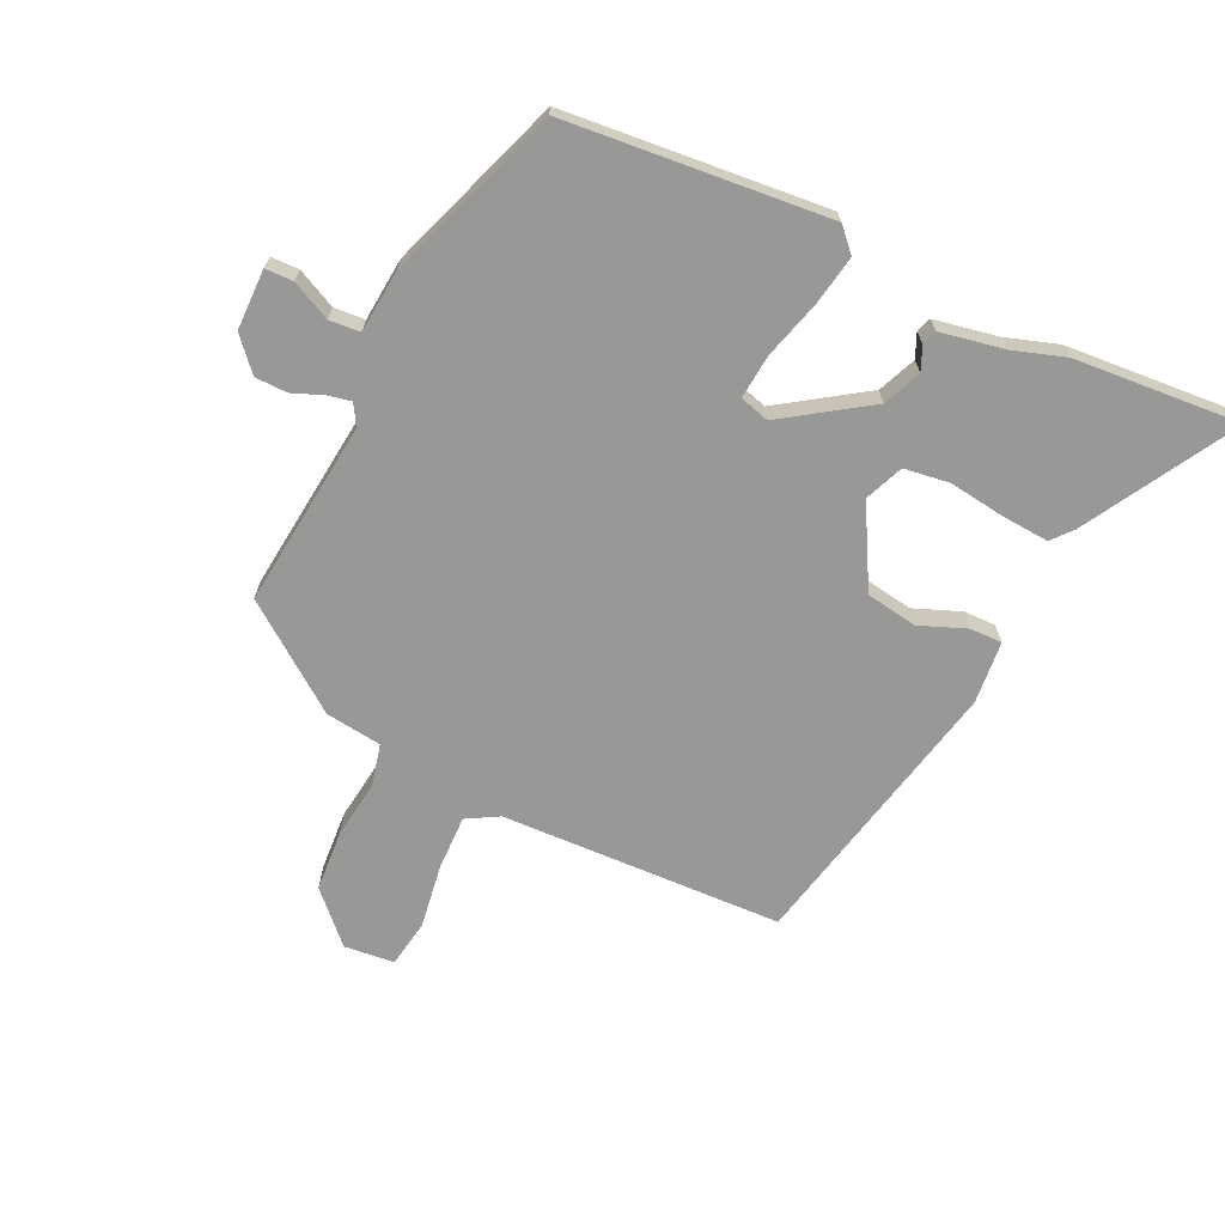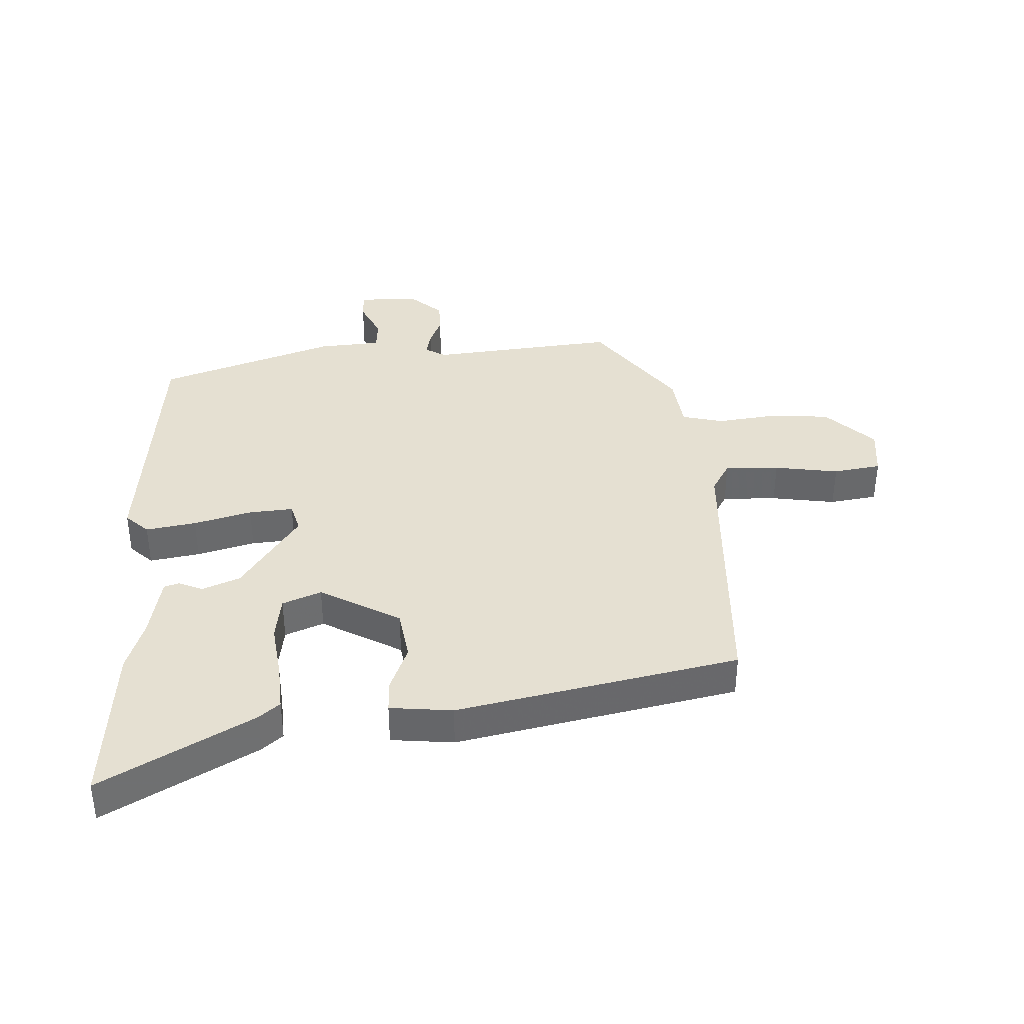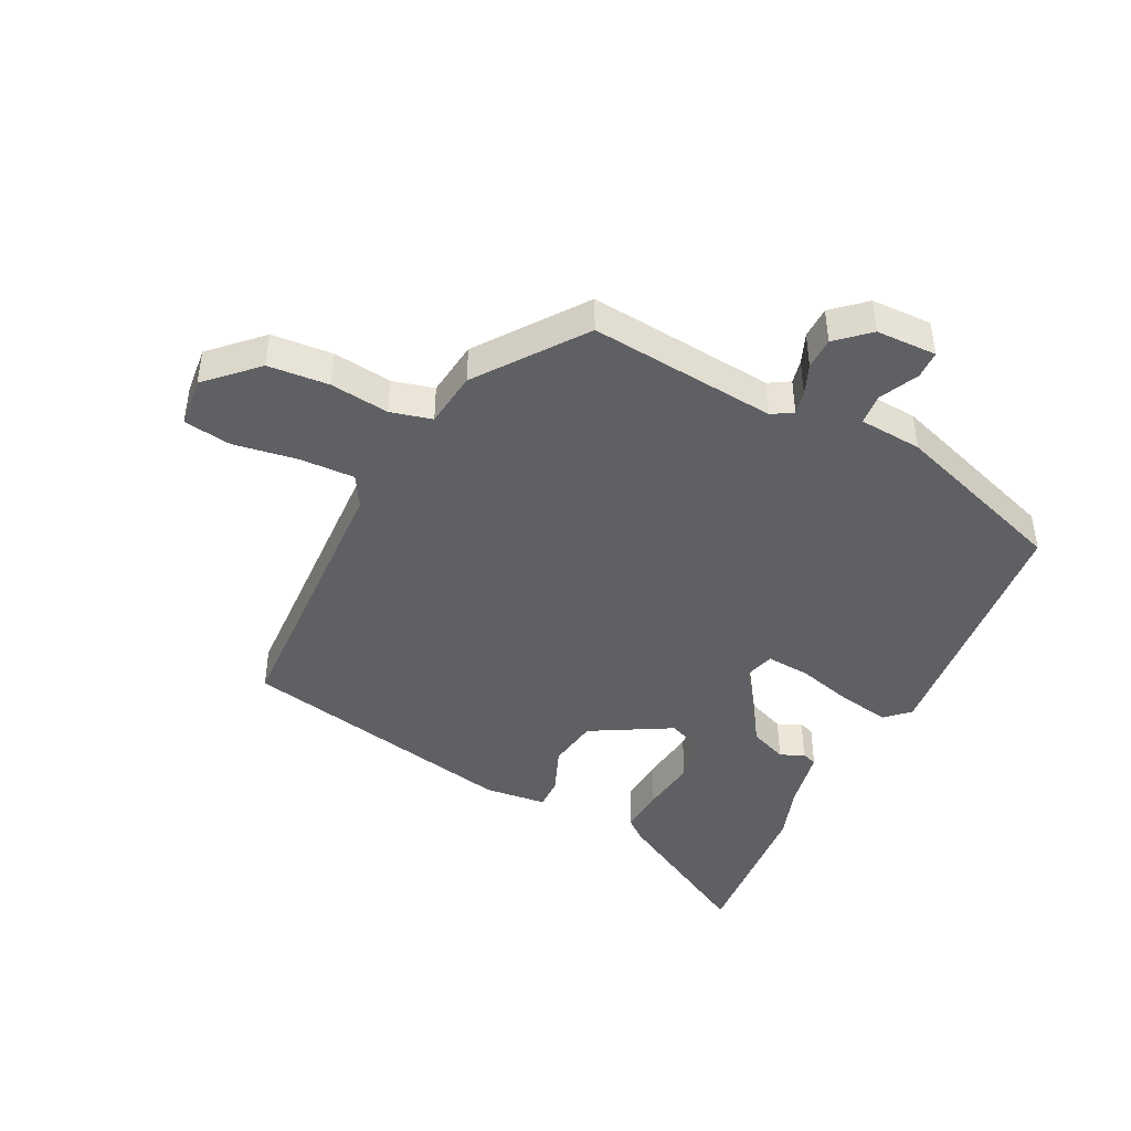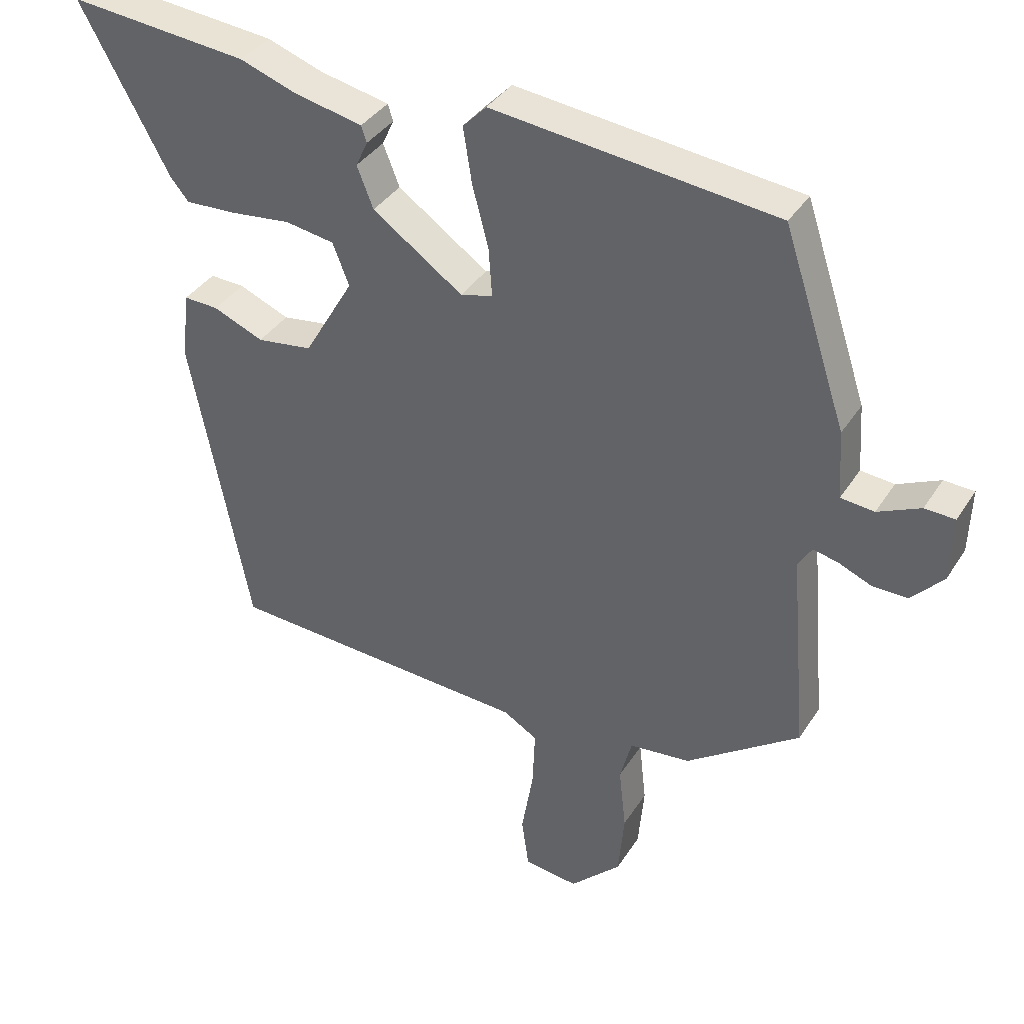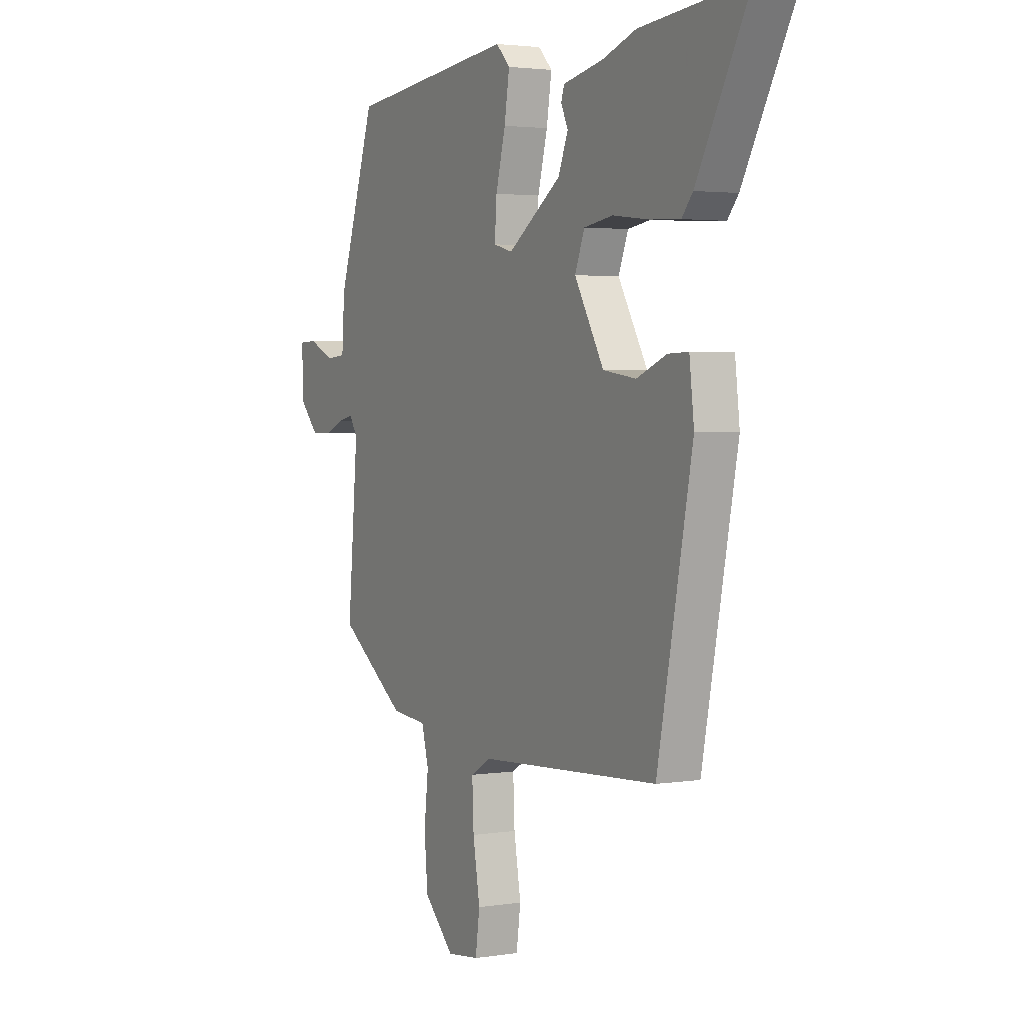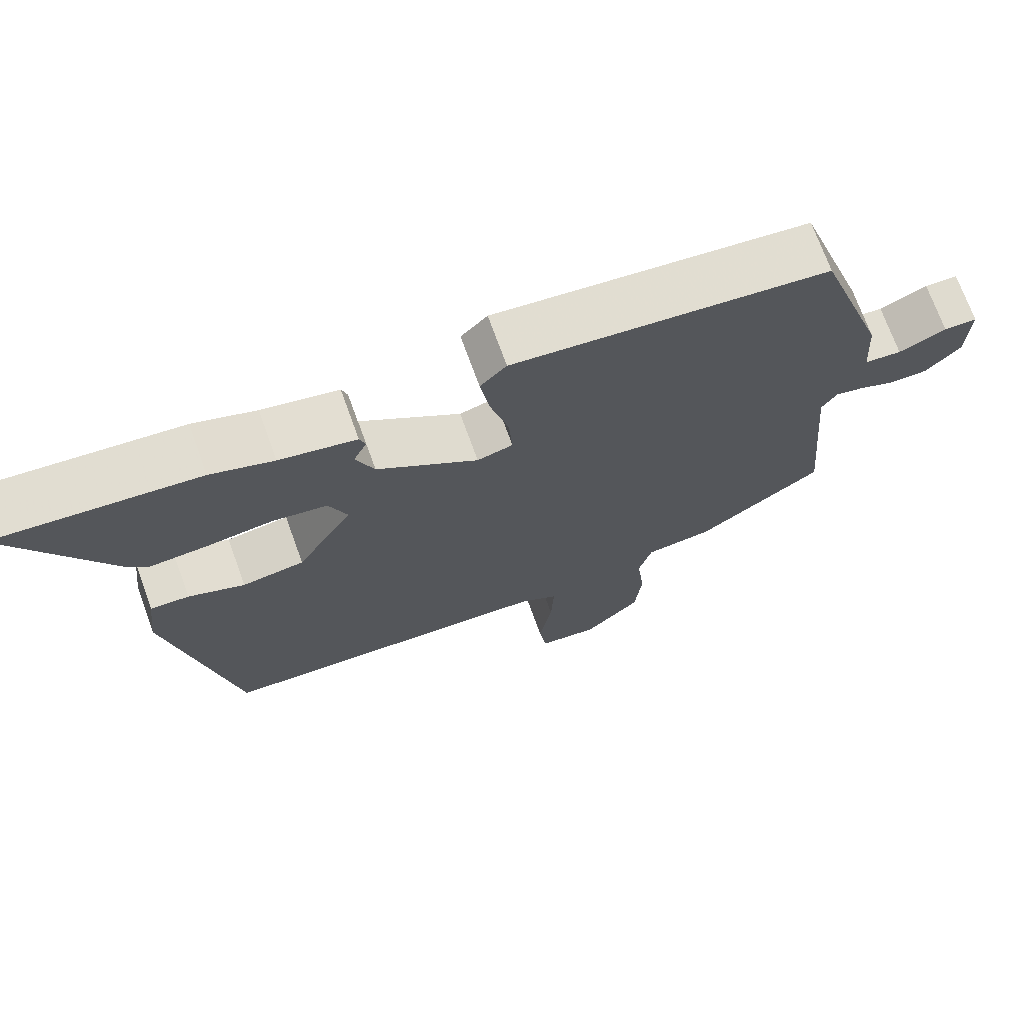
<metadata>
{"format":"obj","ext":"obj","renderer":"f3d","projection":"perspective","resolution":1024,"background":"white","views":[{"elev":-68.4,"azim":-26.5,"up":"+Y"},{"elev":37.8,"azim":86.4,"up":"+Y"},{"elev":-43.6,"azim":-117.2,"up":"+Y"},{"elev":37.3,"azim":-151.2,"up":"+Z"},{"elev":2.8,"azim":61.3,"up":"+Z"},{"elev":71.6,"azim":160.1,"up":"+Z"}]}
</metadata>
<code>
v 0.459 0.07 -0.502
v -0.007 0.07 -0.529
v -0.059 0.07 -0.56
v -0.055 0.07 -0.65
v -0.037 0.07 -0.756
v -0.048 0.07 -0.835
v -0.131 0.07 -0.845
v -0.209 0.07 -0.768
v -0.218 0.07 -0.668
v -0.207 0.07 -0.57
v -0.225 0.07 -0.502
v -0.318 0.07 -0.492
v -0.491 0.07 -0.369
v -0.464 0.07 -0.06
v -0.485 0.07 -0.026
v -0.524 0.07 -0.035
v -0.574 0.07 -0.056
v -0.627 0.07 -0.056
v -0.675 0.07 -0.004
v -0.678 0.07 0.096
v -0.632 0.07 0.098
v -0.567 0.07 0.068
v -0.516 0.07 0.073
v -0.509 0.07 0.177
v -0.412 0.07 0.469
v 0.02 0.07 0.517
v 0.056 0.07 0.48
v 0.043 0.07 0.397
v 0.018 0.07 0.301
v 0.013 0.07 0.228
v 0.062 0.07 0.215
v 0.2 0.07 0.312
v 0.225 0.07 0.375
v 0.207 0.07 0.414
v 0.215 0.07 0.439
v 0.32 0.07 0.461
v 0.406 0.07 0.491
v 0.68 0.07 0.517
v 0.545 0.07 0.269
v 0.517 0.07 0.235
v 0.439 0.07 0.239
v 0.346 0.07 0.25
v 0.271 0.07 0.238
v 0.246 0.07 0.174
v 0.322 0.07 0.043
v 0.407 0.07 0.031
v 0.484 0.07 0.063
v 0.537 0.07 0.065
v 0.549 0.07 -0.038
v 0.459 0 -0.502
v -0.007 0 -0.529
v -0.059 0 -0.56
v -0.055 0 -0.65
v -0.037 0 -0.756
v -0.048 0 -0.835
v -0.131 0 -0.845
v -0.209 0 -0.768
v -0.218 0 -0.668
v -0.207 0 -0.57
v -0.225 0 -0.502
v -0.318 0 -0.492
v -0.491 0 -0.369
v -0.464 0 -0.06
v -0.485 0 -0.026
v -0.524 0 -0.035
v -0.574 0 -0.056
v -0.627 0 -0.056
v -0.675 0 -0.004
v -0.678 0 0.096
v -0.632 0 0.098
v -0.567 0 0.068
v -0.516 0 0.073
v -0.509 0 0.177
v -0.412 0 0.469
v 0.02 0 0.517
v 0.056 0 0.48
v 0.043 0 0.397
v 0.018 0 0.301
v 0.013 0 0.228
v 0.062 0 0.215
v 0.2 0 0.312
v 0.225 0 0.375
v 0.207 0 0.414
v 0.215 0 0.439
v 0.32 0 0.461
v 0.406 0 0.491
v 0.68 0 0.517
v 0.545 0 0.269
v 0.517 0 0.235
v 0.439 0 0.239
v 0.346 0 0.25
v 0.271 0 0.238
v 0.246 0 0.174
v 0.322 0 0.043
v 0.407 0 0.031
v 0.484 0 0.063
v 0.537 0 0.065
v 0.549 0 -0.038
f 46 47 48 49
f 45 46 49 1
f 44 45 1 2
f 39 40 41 42
f 37 38 39 42
f 36 37 42 43
f 33 34 35 36
f 32 33 36 43
f 31 32 43 44
f 26 27 28 29
f 26 29 30
f 23 24 25 26
f 23 26 30
f 19 20 21 22
f 19 22 23
f 16 17 18 19
f 15 16 19 23
f 14 15 23 30
f 11 12 13 14
f 7 8 9 10
f 7 10 11
f 4 5 6 7
f 3 4 7 11
f 31 44 2 3
f 14 30 31
f 3 11 14 31
f 98 97 96 95
f 50 98 95 94
f 51 50 94 93
f 91 90 89 88
f 91 88 87 86
f 92 91 86 85
f 85 84 83 82
f 92 85 82 81
f 93 92 81 80
f 78 77 76 75
f 79 78 75
f 75 74 73 72
f 79 75 72
f 71 70 69 68
f 72 71 68
f 68 67 66 65
f 72 68 65 64
f 79 72 64 63
f 63 62 61 60
f 59 58 57 56
f 60 59 56
f 56 55 54 53
f 60 56 53 52
f 52 51 93 80
f 80 79 63
f 80 63 60 52
f 1 50 51 2
f 2 51 52 3
f 3 52 53 4
f 4 53 54 5
f 5 54 55 6
f 6 55 56 7
f 7 56 57 8
f 8 57 58 9
f 9 58 59 10
f 10 59 60 11
f 11 60 61 12
f 12 61 62 13
f 13 62 63 14
f 14 63 64 15
f 15 64 65 16
f 16 65 66 17
f 17 66 67 18
f 18 67 68 19
f 19 68 69 20
f 20 69 70 21
f 21 70 71 22
f 22 71 72 23
f 23 72 73 24
f 24 73 74 25
f 25 74 75 26
f 26 75 76 27
f 27 76 77 28
f 28 77 78 29
f 29 78 79 30
f 30 79 80 31
f 31 80 81 32
f 32 81 82 33
f 33 82 83 34
f 34 83 84 35
f 35 84 85 36
f 36 85 86 37
f 37 86 87 38
f 38 87 88 39
f 39 88 89 40
f 40 89 90 41
f 41 90 91 42
f 42 91 92 43
f 43 92 93 44
f 44 93 94 45
f 45 94 95 46
f 46 95 96 47
f 47 96 97 48
f 48 97 98 49
f 49 98 50 1

</code>
